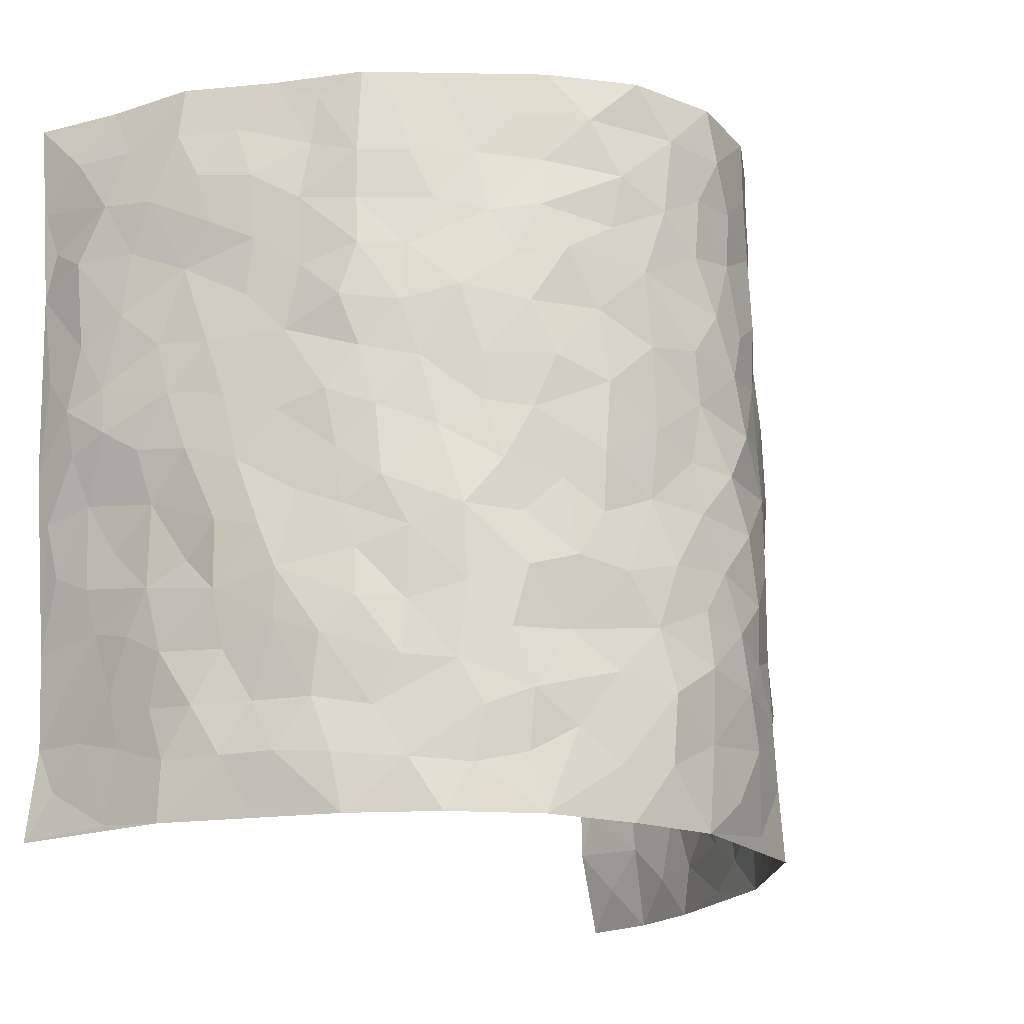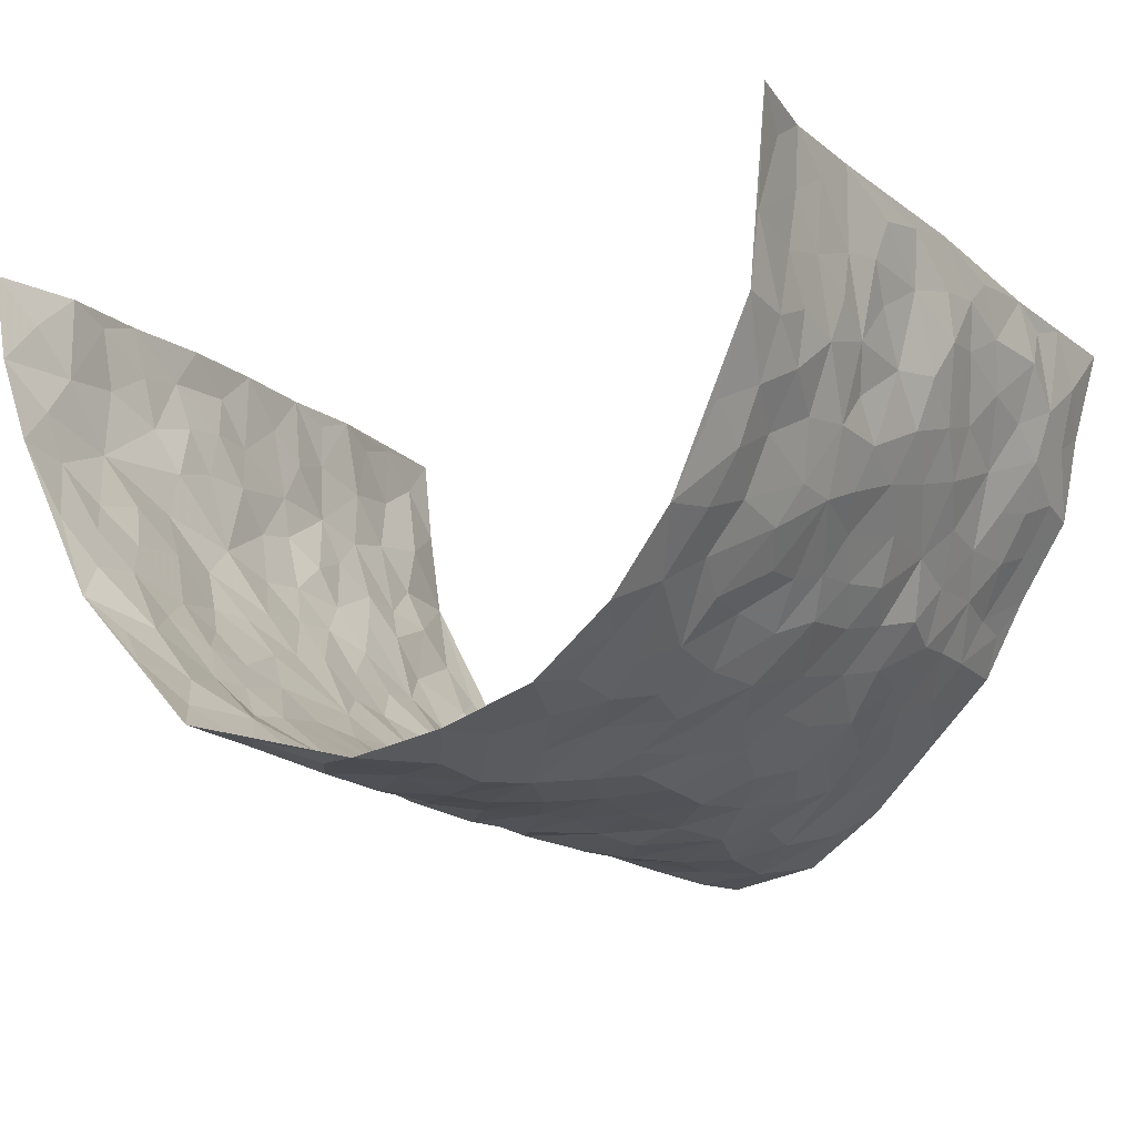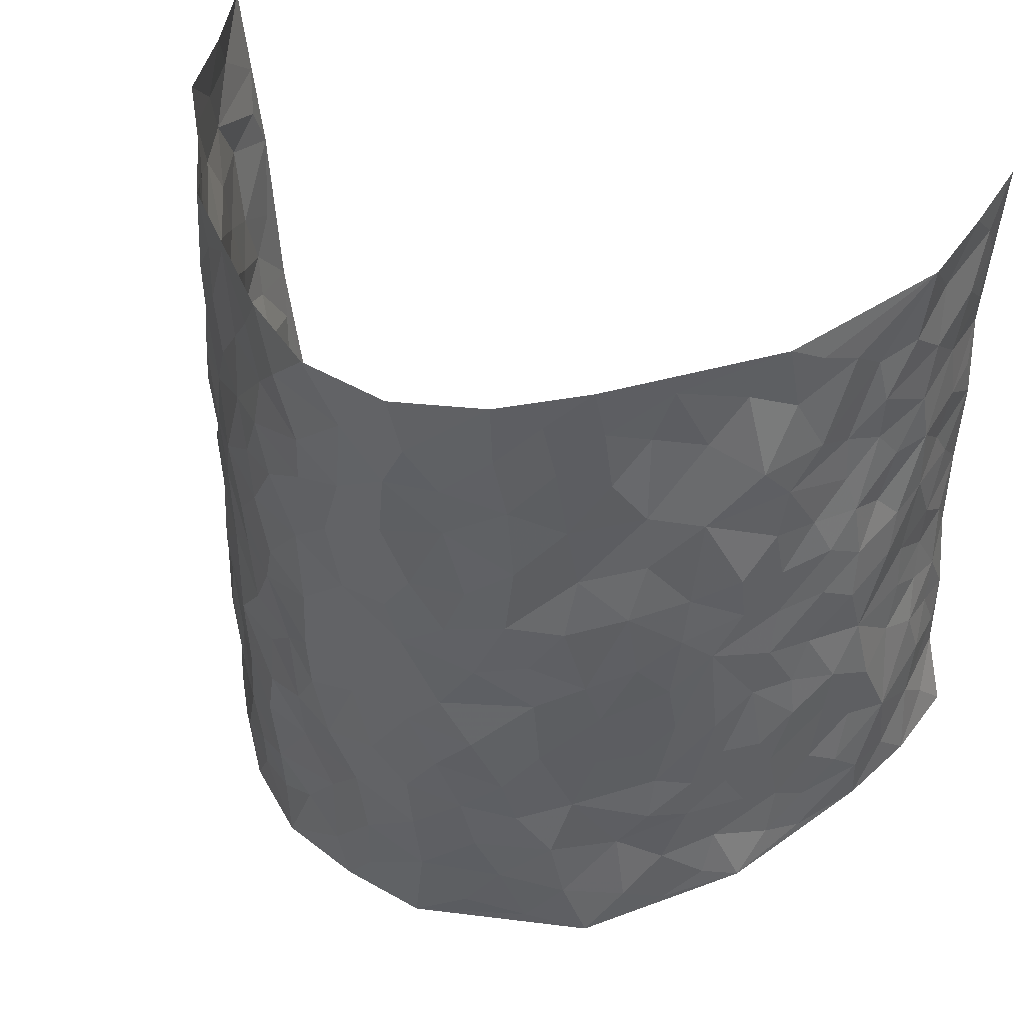
<metadata>
{"format":"obj","ext":"obj","renderer":"f3d","projection":"perspective","resolution":1024,"background":"white","views":[{"elev":-18.0,"azim":133.1,"up":"+Y"},{"elev":-15.6,"azim":29.6,"up":"+Z"},{"elev":43.4,"azim":-156.8,"up":"+Y"}]}
</metadata>
<code>
v -0.5818 0.001936 0.4246
v -0.5526 0.9952 0.4343
v 0.528 0.007044 0.432
v 0.5793 0.999 0.4203
v -0.5221 0.3918 0.2482
v -0.54 0.4971 0.4317
v -0.5333 0.3565 0.3084
v 0.002696 0.00132 -0.2765
v -0.5525 0.2484 0.4283
v -0.5453 0.3361 0.3722
v -0.5152 0.001112 0.1862
v -0.553 0.1236 0.4268
v -0.5131 0.2928 0.1617
v -0.5575 0.0003146 0.3029
v -0.5401 0.288 0.2896
v -0.4057 0.003785 -0.03372
v -0.5534 0.1864 0.4065
v -0.2636 0.1679 -0.1719
v -0.5192 0.3212 0.2283
v -0.548 0.1194 0.3102
v -0.5609 0.06254 0.3706
v -0.5349 0.06319 0.2448
v -0.4929 0.1272 0.1284
v -0.5151 0.07447 0.1751
v -0.5514 0.2063 0.3214
v -0.5459 0.2687 0.3591
v -0.533 0.1765 0.2175
v -0.4981 0.21 0.1485
v -0.5345 0.4862 0.3154
v -0.54 0.3724 0.43
v -0.5211 0.9957 0.187
v -0.4248 0.2232 0.008901
v 0.2494 0.1576 -0.2066
v -0.5371 0.7456 0.4338
v -0.3241 0.3932 -0.1292
v -0.52 0.7509 0.2371
v -0.5245 0.8293 0.2539
v -0.4498 0.4422 0.04659
v -0.4605 0.6052 0.06229
v -0.4039 0.9971 -0.0316
v -0.5408 0.6834 0.41
v -0.4871 0.5618 0.1181
v -0.3383 0.7527 -0.109
v -0.4136 0.2804 -0.01697
v -0.3796 0.2261 -0.05422
v -0.4003 0.1632 -0.02471
v -0.3812 0.6354 -0.06905
v -0.325 0.5592 -0.1309
v 0.1642 0.4723 -0.2523
v -0.3013 0.2214 -0.1539
v -0.1983 0.6101 -0.2248
v -0.3295 0.6285 -0.1222
v -0.2777 0.05832 -0.1738
v -0.4627 0.7091 0.09157
v -0.3429 0.1952 -0.1077
v -0.53 0.6148 0.3247
v -0.03706 0.3466 -0.2797
v 0.05862 0.3383 -0.2792
v 0.2762 0.451 -0.1795
v -0.0951 0.5503 -0.2782
v -0.1587 0.5551 -0.2476
v 0.09162 0.6285 -0.2713
v -0.4807 0.3461 0.08874
v -0.5144 0.5726 0.2015
v -0.5415 0.8066 0.4059
v -0.4333 0.1302 0.03125
v -0.321 0.01319 -0.1237
v -0.519 0.4651 0.2475
v -0.4629 0.173 0.08104
v -0.461 0.01894 0.07804
v -0.2361 0.001869 -0.2134
v -0.4609 0.08904 0.08011
v -0.4278 0.05426 0.0192
v -0.3638 0.03877 -0.07617
v -0.3712 0.1052 -0.05789
v -0.5376 0.6825 0.3447
v -0.5447 0.8705 0.4259
v -0.5133 0.5079 0.1888
v 0.0007231 0.9949 -0.3011
v -0.5269 0.673 0.2562
v -0.4452 0.3152 0.02585
v -0.4128 0.4608 -0.01245
v 0.006569 0.5695 -0.2806
v -0.04904 0.4816 -0.2861
v 0.003507 0.4184 -0.278
v -0.1225 0.127 -0.2619
v -0.4399 0.6689 0.03793
v -0.5371 0.5594 0.3673
v -0.5039 0.6893 0.1887
v -0.3752 0.2976 -0.06461
v -0.4726 0.2678 0.09142
v -0.4087 0.6871 -0.02302
v -0.1667 0.4843 -0.247
v -0.2395 0.436 -0.1933
v -0.4773 0.6481 0.1069
v -0.009136 0.116 -0.2765
v -0.3569 0.5098 -0.0936
v -0.3052 0.2886 -0.1442
v -0.2228 0.5033 -0.2078
v -0.1737 0.3812 -0.2432
v -0.5441 0.6209 0.4323
v -0.4923 0.6212 0.1632
v -0.5277 0.5773 0.2651
v -0.3169 0.111 -0.1281
v -0.4152 0.5324 -0.003091
v -0.4966 0.4056 0.1365
v -0.128 0.3229 -0.2644
v -0.1434 0.2486 -0.2502
v -0.4162 0.6106 -0.008206
v 0.1086 0.7269 -0.2749
v -0.002722 0.2133 -0.2855
v -0.07174 0.2719 -0.2773
v 0.005808 0.2869 -0.2832
v -0.3657 0.3642 -0.08205
v -0.1891 0.1838 -0.2344
v -0.4878 0.4875 0.1094
v -0.4383 0.3811 0.02402
v -0.3994 0.3917 -0.02822
v -0.2793 0.5238 -0.17
v -0.2366 0.3503 -0.1947
v -0.3151 0.4668 -0.1375
v -0.2113 0.271 -0.2141
v -0.09053 0.4097 -0.2807
v -0.4591 0.531 0.05656
v -0.09152 0.1971 -0.2748
v -0.206 0.09335 -0.2277
v -0.3452 0.2589 -0.1052
v -0.5412 0.4356 0.3784
v -0.5307 0.4192 0.3186
v 0.09118 0.4213 -0.2644
v 0.1967 0.2371 -0.2184
v 0.08235 0.5155 -0.2688
v 0.01924 0.4867 -0.2739
v 0.1627 0.3916 -0.2464
v 0.5262 0.4979 0.2408
v 0.2091 0.433 -0.219
v 0.2538 0.313 -0.2015
v 0.1591 0.5661 -0.2556
v 0.1217 0.9965 -0.2775
v -0.266 0.619 -0.1758
v 0.3564 0.8806 -0.08429
v 0.3958 0.999 -0.0316
v -0.1954 0.7798 -0.2151
v -0.05714 0.8613 -0.2876
v -0.2876 0.3488 -0.1569
v -0.3841 0.5651 -0.05813
v -0.0717 0.05164 -0.267
v -0.1518 0.02198 -0.238
v 0.1215 0.001799 -0.255
v 0.01452 0.8572 -0.2932
v -0.01585 0.697 -0.2941
v 0.366 0.1971 -0.09245
v 0.3139 0.29 -0.1542
v 0.453 0.5284 0.05427
v 0.4242 0.5488 -0.006435
v 0.3832 0.1357 -0.06283
v 0.4274 0.2284 -0.01102
v 0.3619 0.3622 -0.09875
v 0.02356 0.638 -0.288
v -0.05934 0.6254 -0.2882
v -0.1429 0.7282 -0.2591
v -0.08544 0.6912 -0.28
v -0.05842 0.7884 -0.2817
v -0.1327 0.6318 -0.2613
v 0.02219 0.7718 -0.2918
v 0.2222 0.9985 -0.206
v -0.01844 0.9231 -0.3012
v -0.2385 0.8455 -0.1806
v -0.1833 0.8793 -0.2249
v -0.2757 0.7795 -0.1517
v -0.2193 0.9983 -0.1977
v -0.2084 0.6949 -0.2086
v -0.2808 0.6991 -0.1543
v -0.1348 0.8285 -0.2592
v -0.117 0.9968 -0.2687
v 0.2092 0.7456 -0.2299
v 0.1688 0.6659 -0.2458
v 0.2981 0.5955 -0.162
v 0.245 0.5226 -0.2012
v 0.2512 0.6659 -0.2026
v 0.3594 0.7448 -0.08608
v 0.3203 0.6841 -0.144
v 0.264 0.7335 -0.1881
v 0.06938 0.9264 -0.2922
v 0.08005 0.8206 -0.287
v 0.1435 0.8566 -0.2667
v 0.2266 0.8729 -0.2022
v 0.2869 0.7939 -0.1609
v 0.2237 0.5947 -0.2224
v -0.5412 0.8647 0.3357
v -0.4897 0.8148 0.1407
v -0.5317 0.7718 0.3234
v -0.5396 0.9956 0.3108
v -0.5451 0.9368 0.3765
v -0.5203 0.9191 0.2666
v -0.509 0.8833 0.1895
v -0.4619 0.9278 0.07071
v -0.4781 0.8844 0.1252
v -0.4862 0.7442 0.1476
v -0.441 0.8126 0.02781
v -0.4586 0.7798 0.08777
v -0.4134 0.8995 -0.01114
v -0.3305 0.8767 -0.09811
v -0.4329 0.9588 0.01715
v -0.3935 0.8151 -0.05632
v -0.3654 0.9352 -0.0604
v -0.2957 0.9721 -0.1298
v -0.4166 0.7593 -0.01496
v -0.2727 0.9007 -0.1412
v -0.2299 0.93 -0.1874
v 0.1519 0.7836 -0.256
v 0.2371 0.8044 -0.2068
v 0.1811 0.9329 -0.246
v 0.3351 0.8127 -0.1074
v 0.2916 0.8809 -0.1436
v 0.3197 0.9829 -0.1094
v 0.255 0.9376 -0.1764
v 0.3642 0.9485 -0.06808
v 0.3364 0.4943 -0.1221
v 0.2954 0.5293 -0.1597
v 0.3985 0.6057 -0.0399
v 0.3688 0.6655 -0.08313
v 0.3514 0.5893 -0.1025
v 0.3225 0.1906 -0.1471
v 0.4001 0.3357 -0.04271
v 0.3862 0.5241 -0.06043
v 0.3192 0.3882 -0.1522
v -0.1195 0.9129 -0.2671
v -0.1687 0.957 -0.2333
v 0.2985 0.1334 -0.1696
v 0.4579 0.01681 0.07492
v 0.1951 0.3321 -0.2323
v 0.2531 0.3842 -0.1913
v 0.4545 0.2493 0.04399
v 0.5209 0.9992 0.1815
v 0.5185 0.2555 0.4334
v 0.4014 0.813 -0.03274
v 0.5033 0.4894 0.1706
v 0.4037 0.7479 -0.03856
v 0.545 0.5033 0.4282
v 0.4856 0.2964 0.1241
v 0.4131 0.4696 -0.01815
v 0.5064 0.314 0.2313
v 0.4379 0.4172 0.02807
v 0.4076 0.002775 -0.03759
v 0.08986 0.2506 -0.2725
v 0.4162 0.07803 -0.02428
v 0.1342 0.3174 -0.2614
v 0.36 0.2672 -0.094
v 0.5114 0.2691 0.3275
v 0.4768 0.4639 0.09853
v 0.4514 0.08375 0.04025
v 0.3849 0.4272 -0.07216
v 0.4649 0.3738 0.06603
v 0.2703 0.2327 -0.1887
v 0.4021 0.2725 -0.04787
v 0.2502 0.07883 -0.1985
v 0.3336 0.002734 -0.1362
v 0.2376 0.002623 -0.2152
v 0.1936 0.1146 -0.2281
v 0.06981 0.1685 -0.2833
v 0.1406 0.1888 -0.2507
v 0.4576 0.1492 0.0751
v 0.5064 0.4257 0.2298
v 0.5046 0.2245 0.2013
v 0.4783 0.08305 0.1087
v 0.488 0.3866 0.1238
v 0.4898 0.3417 0.1732
v 0.521 0.3295 0.3385
v 0.5154 0.5691 0.1961
v 0.4955 0.1487 0.1454
v 0.5041 0.1536 0.2168
v 0.5123 0.3708 0.2934
v 0.529 0.3532 0.3947
v 0.5268 0.4416 0.3373
v 0.4564 0.3148 0.04153
v 0.506 0.1101 0.2744
v 0.3049 0.06379 -0.1572
v 0.3623 0.06974 -0.1024
v 0.07305 0.0765 -0.2776
v 0.1403 0.07178 -0.2516
v 0.5552 0.7518 0.424
v 0.5056 0.08283 0.1855
v 0.4768 0.2183 0.1124
v 0.5367 0.4281 0.4118
v 0.544 0.5107 0.3555
v 0.5104 0.2539 0.2619
v 0.4257 0.1493 0.002092
v 0.5062 0.005291 0.1885
v 0.4115 0.3954 -0.02461
v 0.5141 0.06829 0.3941
v 0.5115 0.1303 0.4337
v 0.508 0.1844 0.2939
v 0.5079 0.129 0.3531
v 0.5139 0.01357 0.2833
v 0.5119 0.1928 0.3921
v 0.482 0.5577 0.1236
v 0.4952 0.6347 0.1463
v 0.4446 0.6382 0.05139
v 0.538 0.6926 0.2745
v 0.4667 0.7727 0.09225
v 0.552 0.6271 0.4046
v 0.5158 0.6431 0.2198
v 0.5399 0.5961 0.3037
v 0.5029 0.7449 0.1883
v 0.5416 0.5312 0.2942
v 0.5511 0.5755 0.3642
v 0.5526 0.6604 0.3389
v 0.4699 0.6942 0.1005
v 0.4371 0.7254 0.03245
v 0.4181 0.6759 -0.02115
v 0.5574 0.8525 0.2969
v 0.509 0.8716 0.1629
v 0.5366 0.7777 0.2602
v 0.563 0.7789 0.3425
v 0.5369 0.8442 0.226
v 0.5669 0.8754 0.4194
v 0.4975 0.803 0.1478
v 0.5579 0.813 0.3991
v 0.5242 0.9321 0.1888
v 0.5453 0.9982 0.3017
v 0.4541 0.9989 0.07689
v 0.5467 0.9261 0.2655
v 0.5664 0.9286 0.35
v 0.4806 0.9352 0.1202
v 0.4288 0.902 0.02771
v 0.4024 0.8822 -0.03285
v 0.4248 0.9703 0.02251
v 0.4395 0.823 0.03671
v 0.4739 0.8617 0.09453
f 29 6 128
f 12 21 20
f 26 10 9
f 55 45 46
f 27 19 15
f 26 9 17
f 101 6 88
f 12 1 21
f 7 15 19
f 125 86 96
f 84 123 85
f 129 29 128
f 25 27 15
f 12 20 17
f 73 75 66
f 22 14 11
f 26 17 25
f 9 12 17
f 25 15 26
f 5 129 7
f 52 146 48
f 55 18 50
f 7 19 5
f 20 27 25
f 124 82 105
f 41 76 34
f 20 14 22
f 14 20 21
f 14 21 1
f 24 22 11
f 24 27 22
f 72 66 69
f 69 32 91
f 70 24 11
f 24 23 27
f 17 20 25
f 27 20 22
f 10 15 7
f 10 26 15
f 23 28 27
f 27 13 19
f 28 23 69
f 13 27 28
f 119 121 94
f 10 7 129
f 6 30 128
f 9 10 30
f 36 192 80
f 80 102 89
f 118 81 44
f 64 103 78
f 115 126 86
f 45 32 46
f 91 63 13
f 129 68 29
f 95 87 54
f 95 54 199
f 202 40 204
f 82 97 105
f 29 88 6
f 18 55 104
f 148 126 71
f 38 82 124
f 50 18 122
f 117 82 38
f 5 19 106
f 82 117 118
f 80 64 102
f 127 45 55
f 194 77 190
f 98 35 114
f 39 124 105
f 127 50 98
f 106 19 13
f 66 75 46
f 39 95 42
f 63 117 38
f 95 89 102
f 101 56 76
f 51 140 99
f 18 53 126
f 62 83 132
f 45 127 90
f 112 113 57
f 103 29 68
f 130 85 58
f 109 39 105
f 35 94 121
f 113 246 58
f 151 165 163
f 120 100 94
f 114 127 98
f 192 190 65
f 95 39 87
f 36 191 37
f 67 104 74
f 56 101 88
f 13 63 106
f 192 34 76
f 268 241 243
f 108 115 125
f 93 84 60
f 133 84 85
f 156 288 157
f 101 76 41
f 80 103 64
f 105 97 146
f 99 61 51
f 92 109 47
f 125 96 111
f 158 227 153
f 75 104 55
f 69 66 32
f 81 91 32
f 106 78 68
f 42 64 78
f 77 34 65
f 24 70 72
f 75 73 16
f 16 71 67
f 2 34 77
f 13 28 91
f 103 56 88
f 56 80 76
f 72 69 23
f 11 16 70
f 16 73 70
f 16 67 74
f 115 18 126
f 24 72 23
f 73 72 70
f 16 74 75
f 72 73 66
f 32 45 44
f 84 83 60
f 66 46 32
f 78 106 116
f 117 63 81
f 67 53 104
f 103 68 78
f 69 91 28
f 36 80 89
f 106 38 116
f 106 68 5
f 81 118 117
f 62 132 138
f 32 44 81
f 53 67 71
f 57 58 85
f 123 100 107
f 93 60 61
f 33 230 224
f 8 96 147
f 132 133 130
f 140 48 119
f 93 100 123
f 122 98 50
f 164 60 160
f 53 71 126
f 125 112 108
f 193 194 195
f 75 55 46
f 63 91 81
f 56 103 80
f 196 198 31
f 18 104 53
f 121 48 97
f 38 106 63
f 118 97 82
f 97 35 121
f 51 172 140
f 130 134 49
f 87 39 109
f 288 252 263
f 97 114 35
f 47 43 92
f 57 113 58
f 248 130 58
f 34 101 41
f 114 90 127
f 116 124 42
f 145 94 35
f 118 114 97
f 167 79 175
f 98 145 35
f 85 123 57
f 43 47 52
f 199 36 89
f 42 78 116
f 159 83 62
f 88 29 103
f 74 104 75
f 118 44 90
f 173 140 172
f 42 95 102
f 190 192 37
f 65 190 77
f 89 95 199
f 125 111 112
f 92 87 109
f 18 115 122
f 177 180 176
f 112 57 107
f 109 105 146
f 93 94 100
f 285 286 275
f 96 86 147
f 137 232 131
f 57 123 107
f 87 92 208
f 49 134 136
f 132 130 49
f 161 164 162
f 50 127 55
f 122 108 107
f 122 107 100
f 48 140 52
f 118 90 114
f 99 119 94
f 123 84 93
f 36 37 192
f 48 121 119
f 120 122 100
f 39 42 124
f 38 124 116
f 248 58 246
f 44 45 90
f 98 122 120
f 146 52 47
f 94 93 99
f 168 209 170
f 212 183 188
f 202 197 200
f 42 102 64
f 107 108 112
f 99 93 61
f 8 280 96
f 112 111 113
f 125 115 86
f 115 108 122
f 128 30 10
f 5 68 129
f 10 129 128
f 132 49 138
f 83 84 133
f 130 133 85
f 83 133 132
f 248 134 130
f 156 152 224
f 151 110 165
f 212 186 211
f 153 224 249
f 254 251 244
f 246 261 262
f 225 158 249
f 49 136 179
f 185 184 150
f 214 188 181
f 181 188 182
f 161 163 174
f 143 170 172
f 110 211 185
f 184 79 167
f 174 228 169
f 62 110 159
f 163 150 144
f 210 169 229
f 170 143 168
f 176 211 110
f 98 120 145
f 94 145 120
f 48 146 97
f 109 146 47
f 148 86 126
f 147 86 148
f 71 8 148
f 8 147 148
f 244 276 254
f 232 136 134
f 174 143 161
f 60 83 160
f 163 162 151
f 159 160 83
f 261 281 262
f 259 281 149
f 219 220 59
f 246 113 111
f 33 255 131
f 157 256 152
f 137 255 153
f 230 278 279
f 262 260 33
f 154 155 242
f 131 255 137
f 248 131 232
f 281 280 149
f 259 258 278
f 220 179 59
f 159 151 160
f 162 160 151
f 164 61 60
f 228 174 144
f 144 174 163
f 159 110 151
f 161 172 164
f 186 184 185
f 161 162 163
f 61 164 51
f 160 162 164
f 187 217 213
f 150 163 165
f 205 202 200
f 79 184 139
f 170 43 173
f 174 169 143
f 161 143 172
f 167 144 150
f 176 180 183
f 172 170 173
f 223 226 221
f 185 150 165
f 99 140 119
f 207 206 203
f 172 51 164
f 43 52 173
f 173 52 140
f 167 175 228
f 228 229 169
f 210 168 169
f 177 110 62
f 189 138 179
f 62 138 177
f 136 232 233
f 181 182 222
f 150 184 167
f 178 180 189
f 49 179 138
f 177 138 189
f 180 178 182
f 178 179 220
f 307 308 304
f 222 223 221
f 215 187 188
f 176 183 212
f 187 213 186
f 214 215 188
f 185 211 186
f 237 181 239
f 182 188 183
f 110 185 165
f 216 215 141
f 211 176 212
f 182 183 180
f 176 110 177
f 213 184 186
f 178 189 179
f 177 189 180
f 195 190 37
f 197 198 200
f 195 194 190
f 34 192 65
f 80 192 76
f 37 196 195
f 194 2 77
f 193 2 194
f 196 37 191
f 31 193 195
f 198 196 191
f 31 195 196
f 199 201 191
f 197 204 31
f 198 191 201
f 31 198 197
f 201 199 54
f 36 199 191
f 54 208 201
f 208 43 205
f 208 54 87
f 198 201 200
f 206 205 203
f 43 170 203
f 210 207 209
f 40 202 206
f 31 204 40
f 197 202 204
f 208 205 200
f 43 203 205
f 205 206 202
f 203 209 207
f 171 40 207
f 40 206 207
f 208 200 201
f 43 208 92
f 170 209 203
f 168 143 169
f 207 210 171
f 168 210 209
f 188 187 212
f 212 187 186
f 166 139 213
f 184 213 139
f 237 214 181
f 215 214 141
f 216 141 218
f 213 217 166
f 142 166 216
f 217 216 166
f 187 215 217
f 216 217 215
f 237 141 214
f 142 216 218
f 223 222 182
f 179 136 59
f 223 220 219
f 267 238 251
f 237 327 141
f 223 182 178
f 158 290 253
f 220 223 178
f 59 233 227
f 233 59 136
f 248 246 131
f 153 249 158
f 251 254 267
f 223 219 226
f 111 261 246
f 297 251 238
f 276 256 157
f 167 228 144
f 229 228 175
f 175 171 229
f 229 171 210
f 260 257 33
f 265 271 272
f 266 289 283
f 269 243 250
f 249 224 152
f 266 283 271
f 227 233 137
f 253 227 158
f 325 313 320
f 135 264 275
f 310 329 239
f 270 298 297
f 249 256 225
f 275 273 269
f 311 222 221
f 155 154 299
f 234 276 157
f 310 311 299
f 222 239 181
f 221 226 155
f 266 263 252
f 242 290 244
f 264 273 275
f 273 264 243
f 242 244 154
f 276 290 225
f 288 234 157
f 240 282 302
f 275 286 306
f 225 290 158
f 234 263 284
f 241 254 276
f 233 232 137
f 137 153 227
f 264 135 238
f 244 251 154
f 260 259 257
f 227 253 219
f 33 224 255
f 154 297 299
f 240 302 307
f 297 154 251
f 264 268 243
f 253 226 219
f 271 284 263
f 277 294 293
f 290 242 253
f 241 234 284
f 59 227 219
f 242 155 226
f 252 245 231
f 157 152 156
f 257 230 33
f 152 256 249
f 278 230 257
f 262 33 131
f 224 153 255
f 259 278 257
f 134 248 232
f 230 279 224
f 96 261 111
f 261 96 280
f 280 281 261
f 246 262 131
f 252 247 245
f 268 267 241
f 283 277 272
f 288 247 252
f 275 274 285
f 295 291 294
f 267 268 264
f 263 234 288
f 309 310 299
f 290 276 244
f 283 272 271
f 267 254 241
f 265 243 241
f 236 240 285
f 297 238 270
f 303 305 298
f 241 276 234
f 221 155 299
f 272 277 293
f 250 243 287
f 286 285 240
f 284 271 265
f 271 263 266
f 295 3 291
f 225 256 276
f 241 284 265
f 289 266 231
f 3 292 291
f 321 235 323
f 293 294 296
f 279 278 258
f 245 279 258
f 279 156 224
f 260 281 259
f 280 8 149
f 262 281 260
f 231 266 252
f 267 264 238
f 306 304 270
f 283 289 295
f 243 269 273
f 236 269 250
f 294 292 296
f 274 236 285
f 269 274 275
f 250 287 293
f 245 289 231
f 236 274 269
f 156 279 247
f 242 226 253
f 247 279 245
f 243 265 287
f 288 156 247
f 265 272 293
f 296 292 236
f 293 287 265
f 295 294 277
f 277 283 295
f 236 250 296
f 289 3 295
f 292 294 291
f 293 296 250
f 300 304 308
f 325 320 235
f 329 330 326
f 270 304 303
f 270 303 298
f 309 305 301
f 135 306 270
f 299 297 298
f 298 309 299
f 238 135 270
f 300 314 305
f 303 300 305
f 304 306 307
f 300 303 304
f 282 319 315
f 322 325 235
f 275 306 135
f 307 306 286
f 240 307 286
f 308 307 302
f 302 282 308
f 308 282 315
f 305 309 298
f 310 309 301
f 310 301 329
f 310 239 311
f 222 311 239
f 299 311 221
f 319 312 315
f 312 323 316
f 301 305 318
f 305 314 316
f 300 308 315
f 316 314 312
f 312 314 315
f 315 314 300
f 323 312 324
f 316 313 318
f 282 4 317
f 330 313 325
f 4 321 324
f 235 320 323
f 282 317 319
f 312 319 317
f 326 325 322
f 316 320 313
f 316 318 305
f 142 218 327
f 327 218 141
f 316 323 320
f 324 312 317
f 4 324 317
f 321 323 324
f 318 313 330
f 328 326 322
f 326 327 329
f 329 327 237
f 326 328 327
f 322 142 328
f 327 328 142
f 329 237 239
f 301 318 330
f 326 330 325
f 330 329 301

</code>
